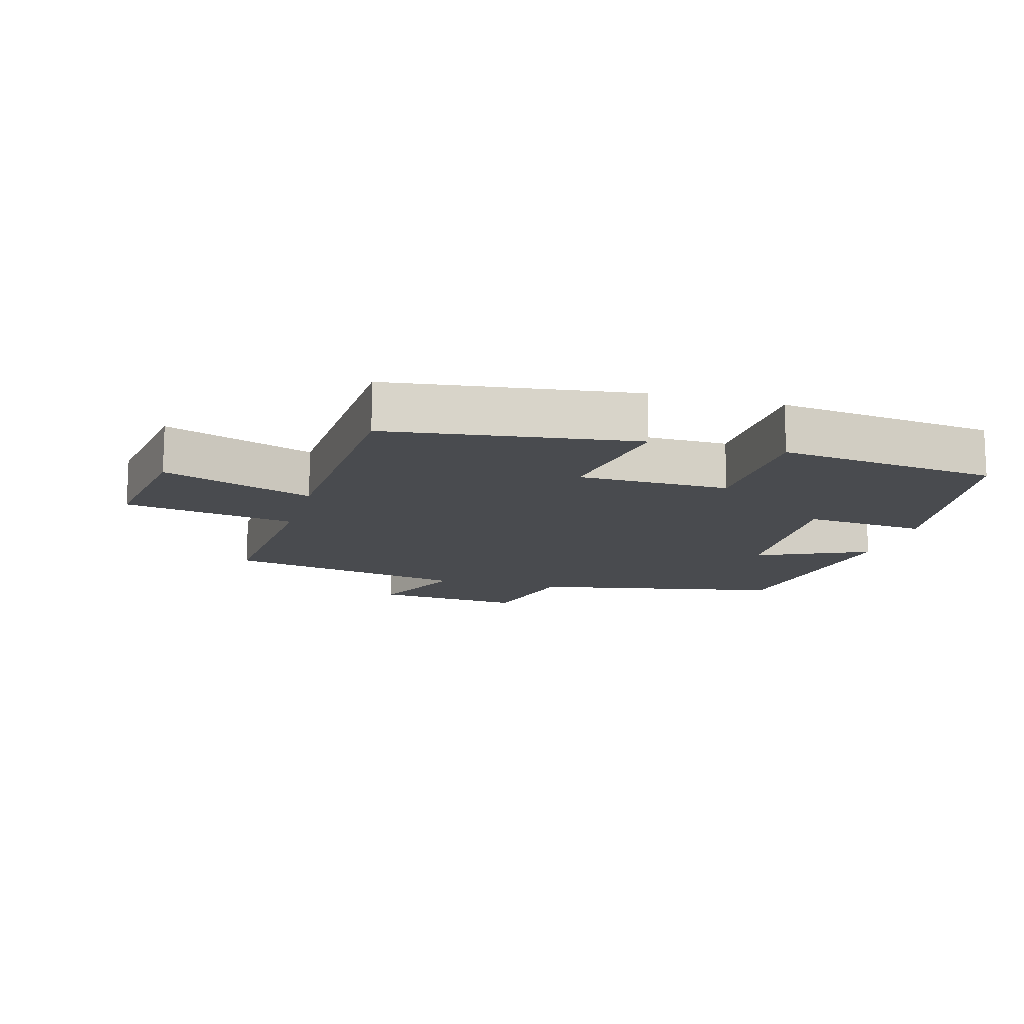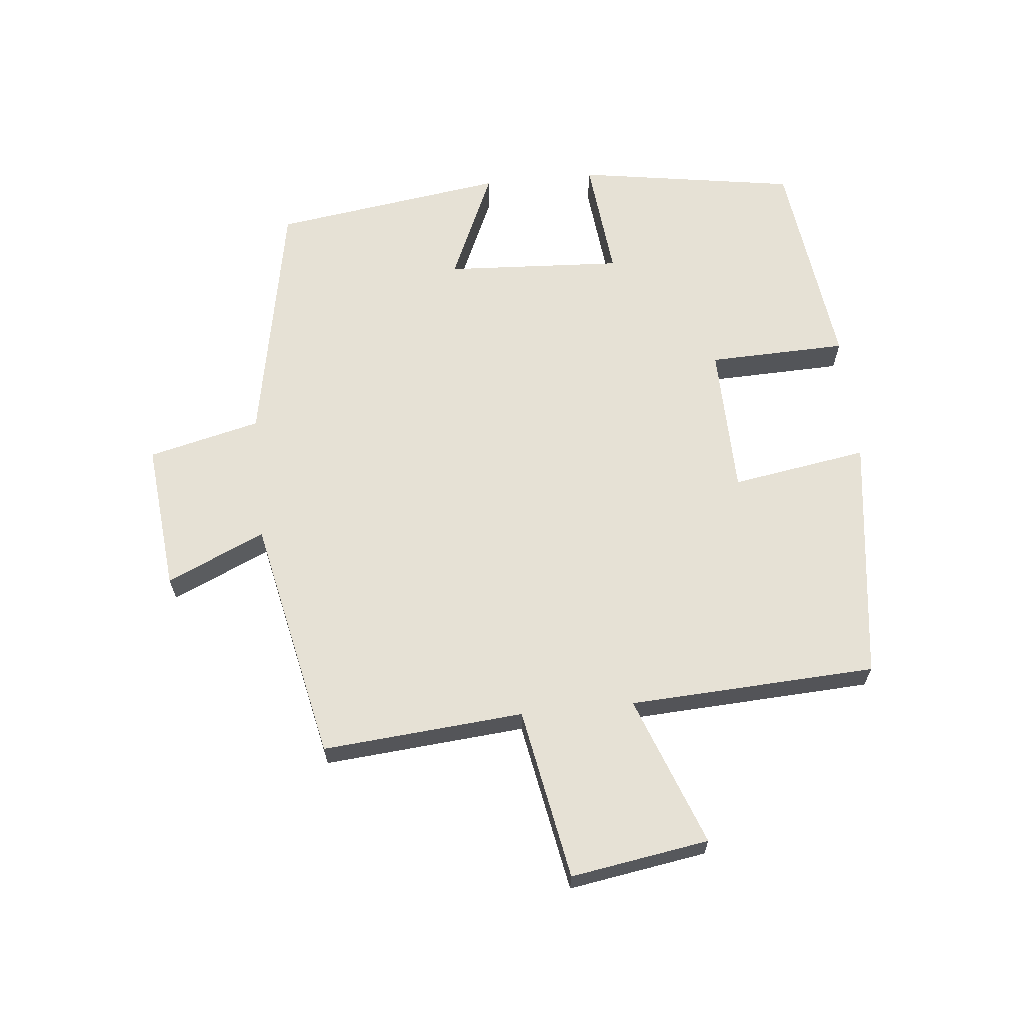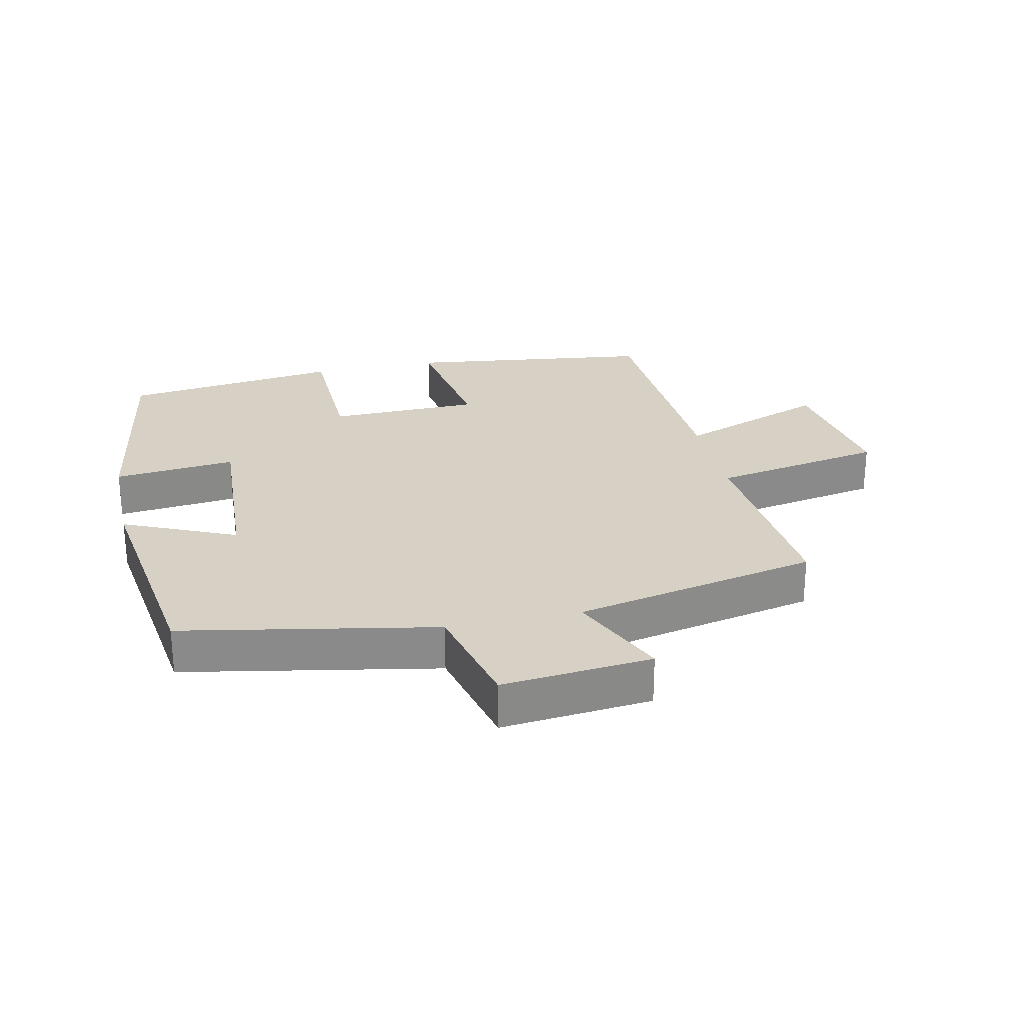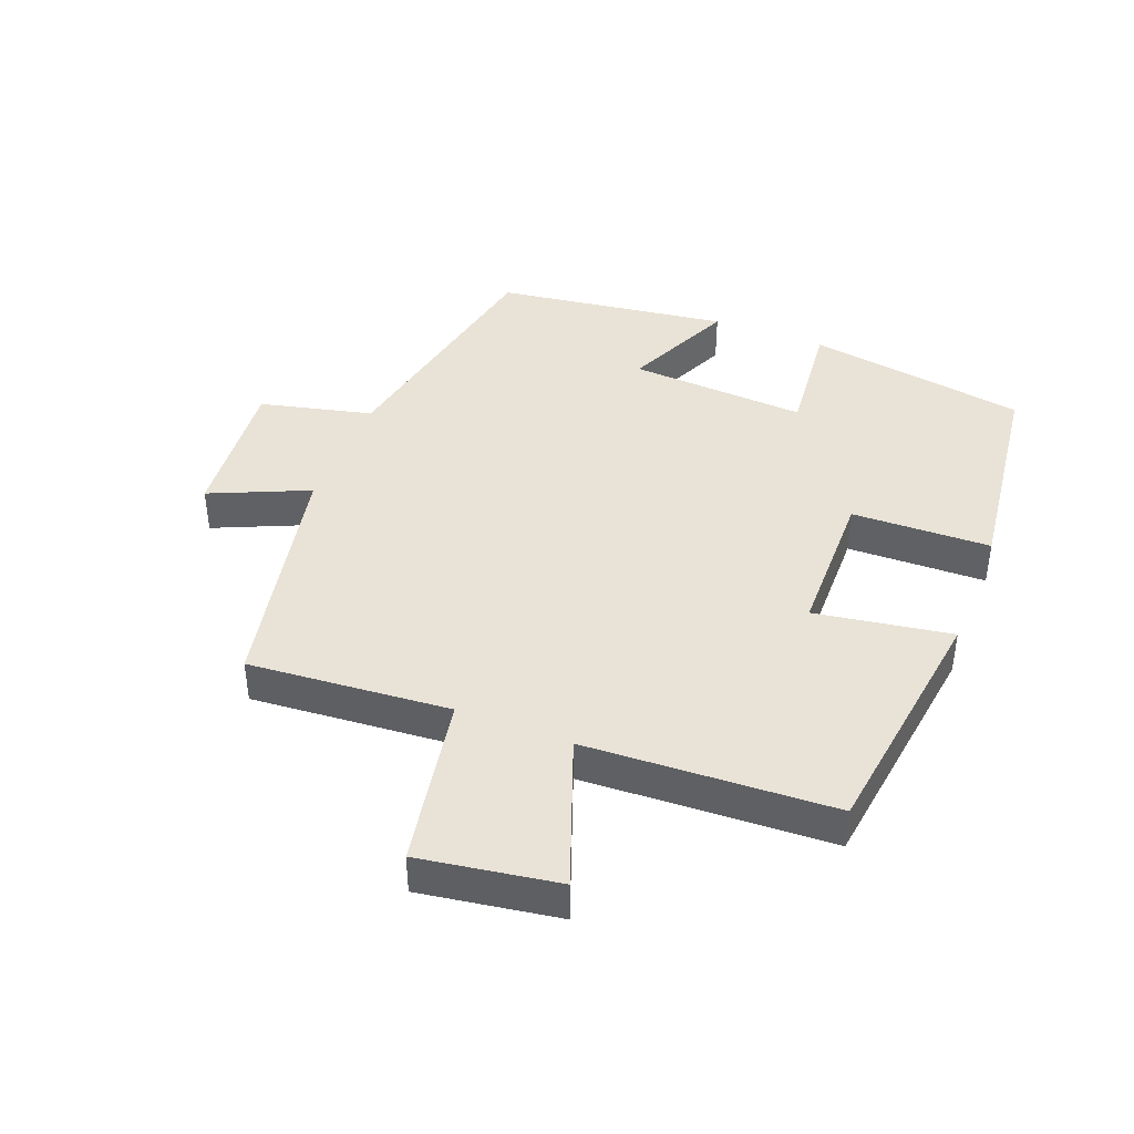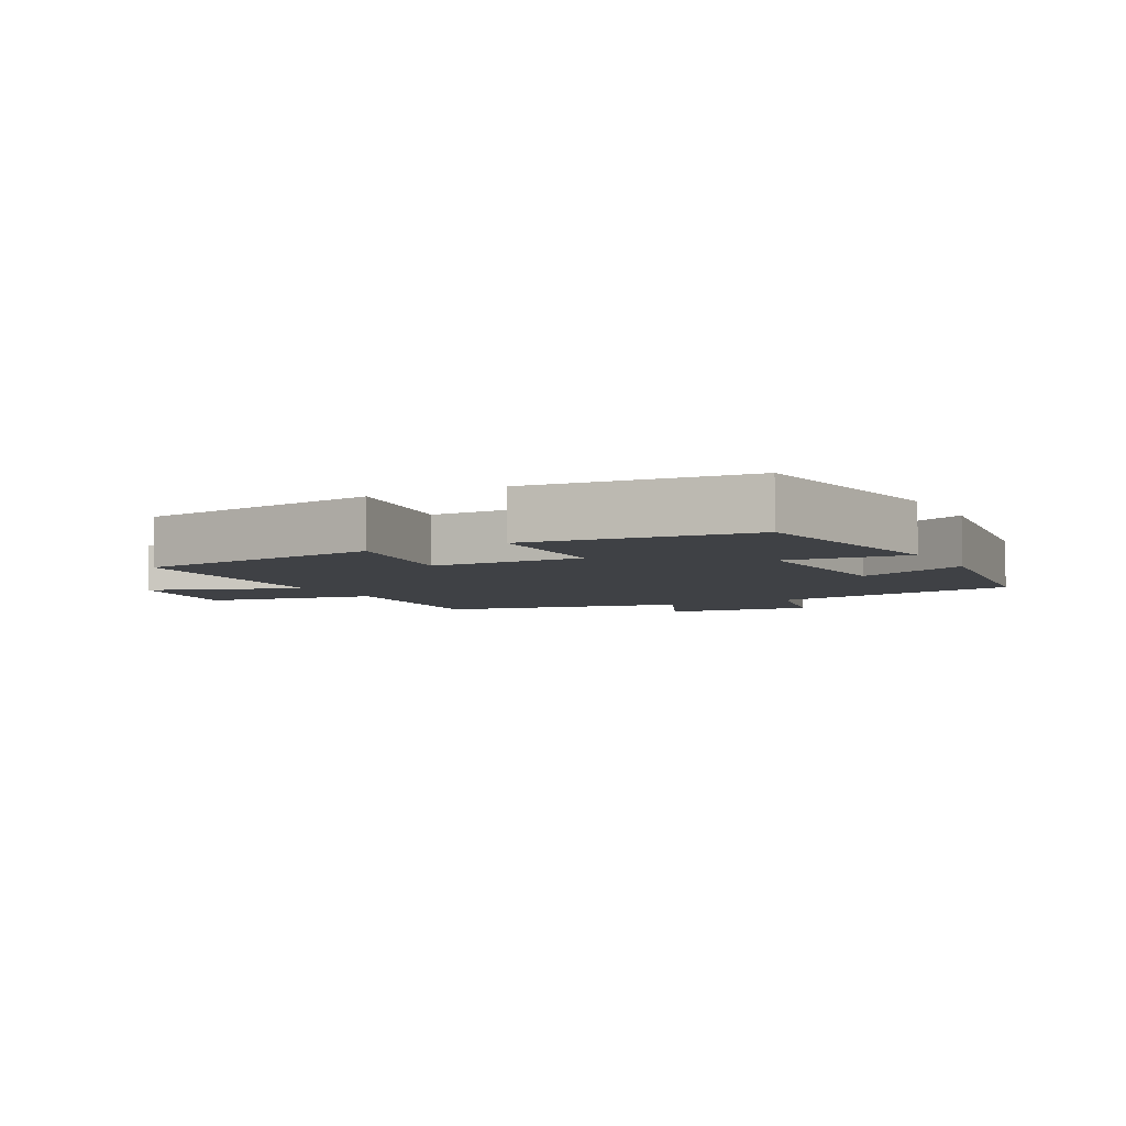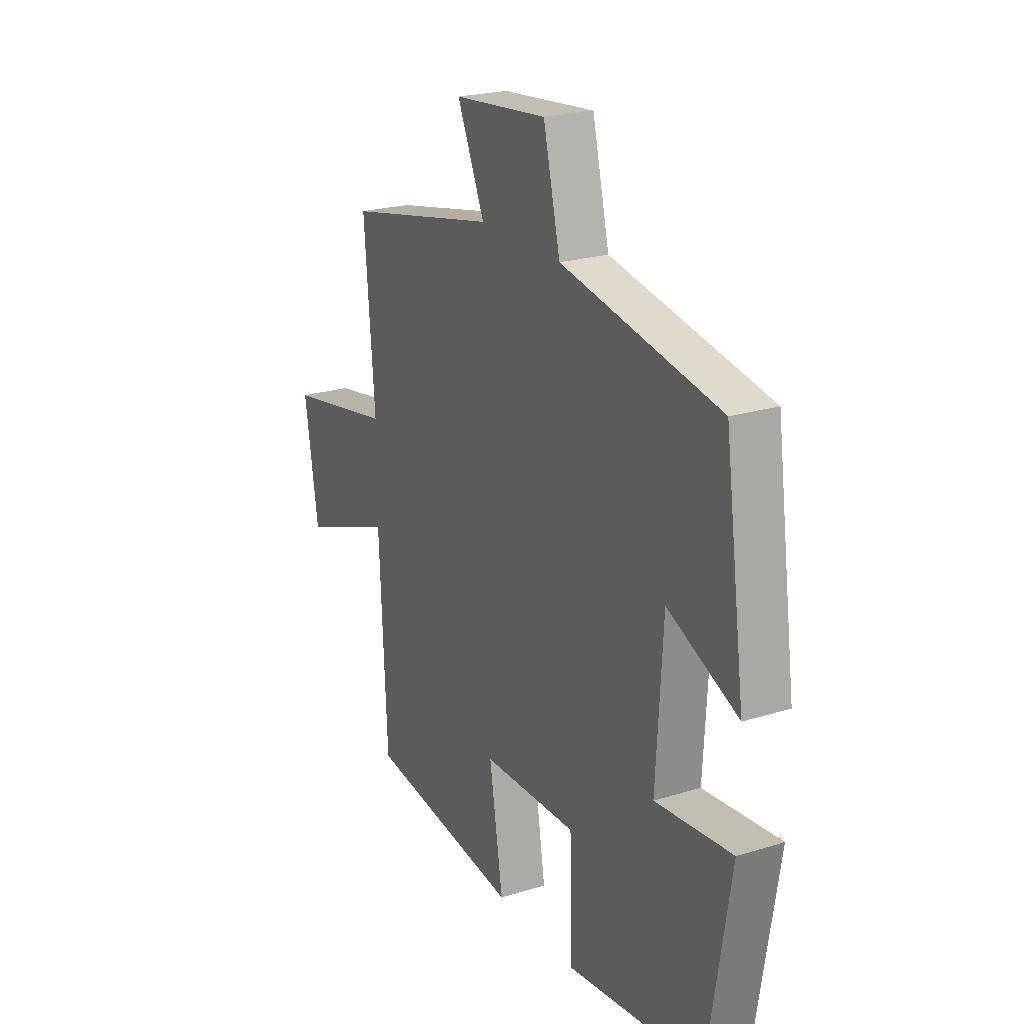
<metadata>
{"format":"obj","ext":"obj","renderer":"f3d","projection":"perspective","resolution":1024,"background":"white","views":[{"elev":-13.7,"azim":164.5,"up":"+Y"},{"elev":64.6,"azim":84.2,"up":"+Y"},{"elev":26.6,"azim":-12.4,"up":"+Y"},{"elev":41.9,"azim":111.5,"up":"+Y"},{"elev":-5.4,"azim":-151.5,"up":"+Y"},{"elev":22.7,"azim":-118.0,"up":"+Z"}]}
</metadata>
<code>
v 0.526 0.07 0.421
v 0.5 0.07 0.109
v 0.766 0.07 0.061
v 0.732 0.07 -0.153
v 0.5 0.07 -0.067
v 0.481 0.07 -0.45
v 0.099 0.07 -0.5
v 0.133 0.07 -0.289
v -0.101 0.07 -0.285
v -0.107 0.07 -0.5
v -0.445 0.07 -0.457
v -0.5 0.07 -0.116
v -0.311 0.07 -0.135
v -0.327 0.07 0.141
v -0.5 0.07 0.064
v -0.449 0.07 0.425
v -0.058 0.07 0.5
v -0.016 0.07 0.674
v 0.216 0.07 0.652
v 0.148 0.07 0.5
v 0.526 0 0.421
v 0.5 0 0.109
v 0.766 0 0.061
v 0.732 0 -0.153
v 0.5 0 -0.067
v 0.481 0 -0.45
v 0.099 0 -0.5
v 0.133 0 -0.289
v -0.101 0 -0.285
v -0.107 0 -0.5
v -0.445 0 -0.457
v -0.5 0 -0.116
v -0.311 0 -0.135
v -0.327 0 0.141
v -0.5 0 0.064
v -0.449 0 0.425
v -0.058 0 0.5
v -0.016 0 0.674
v 0.216 0 0.652
v 0.148 0 0.5
f 17 18 19 20
f 17 20 1 2
f 14 15 16 17
f 13 14 17 2
f 10 11 12 13
f 9 10 13
f 8 9 13 2
f 5 6 7 8
f 5 8 2
f 2 3 4 5
f 40 39 38 37
f 22 21 40 37
f 37 36 35 34
f 22 37 34 33
f 33 32 31 30
f 33 30 29
f 22 33 29 28
f 28 27 26 25
f 22 28 25
f 25 24 23 22
f 1 21 22 2
f 2 22 23 3
f 3 23 24 4
f 4 24 25 5
f 5 25 26 6
f 6 26 27 7
f 7 27 28 8
f 8 28 29 9
f 9 29 30 10
f 10 30 31 11
f 11 31 32 12
f 12 32 33 13
f 13 33 34 14
f 14 34 35 15
f 15 35 36 16
f 16 36 37 17
f 17 37 38 18
f 18 38 39 19
f 19 39 40 20
f 20 40 21 1

</code>
